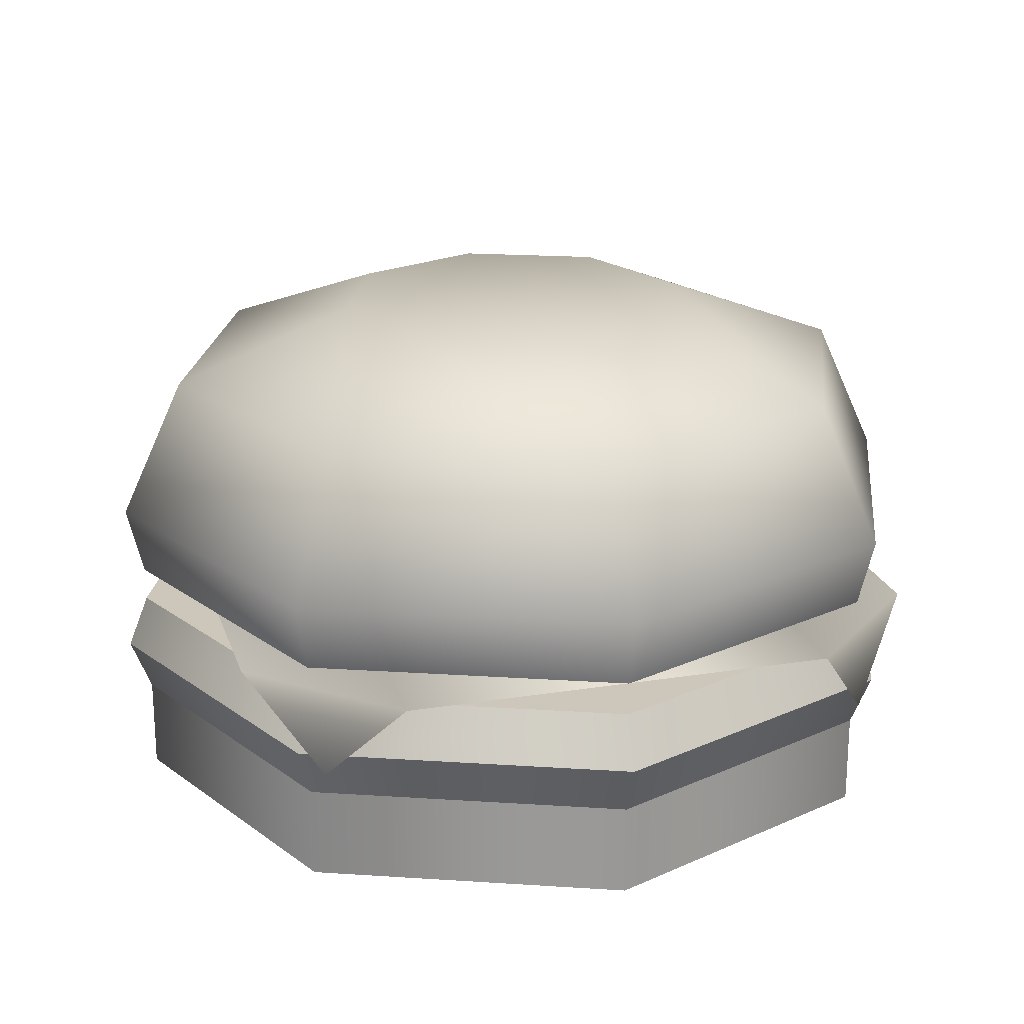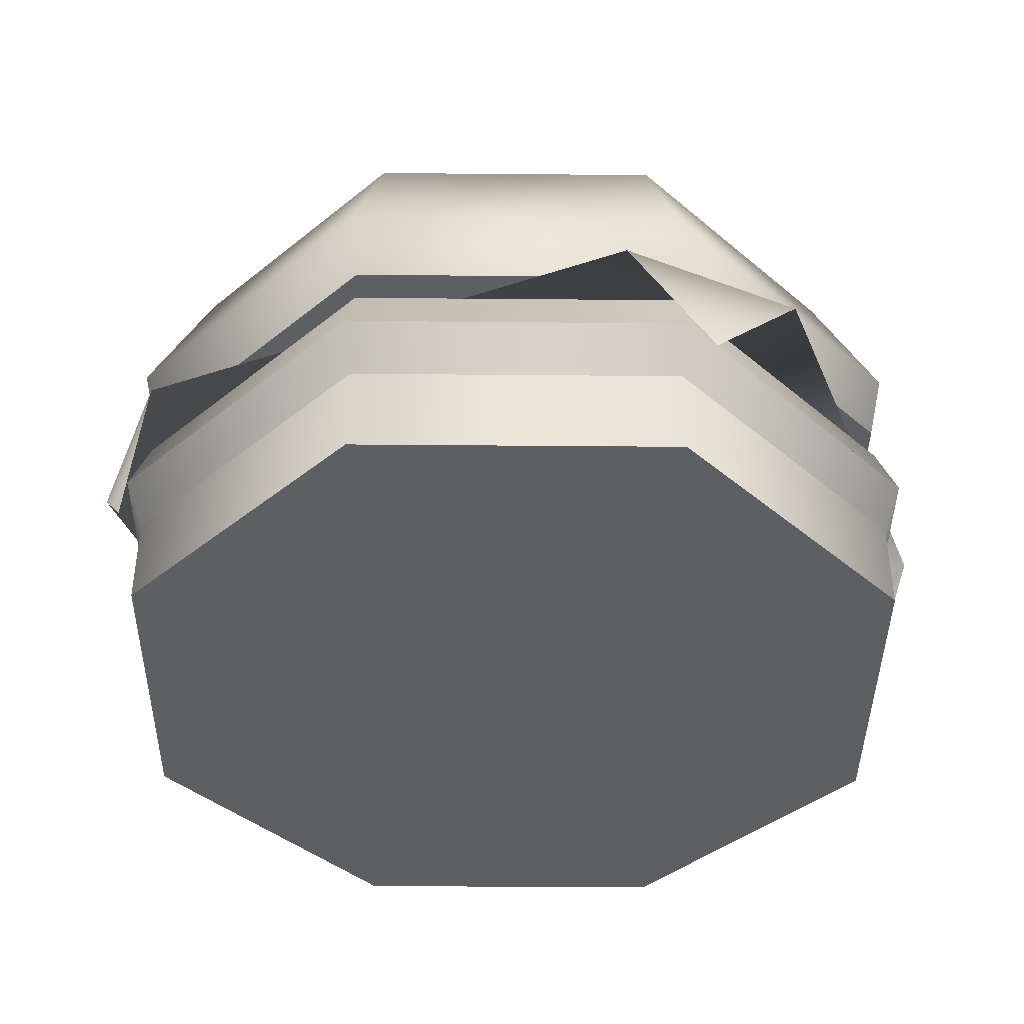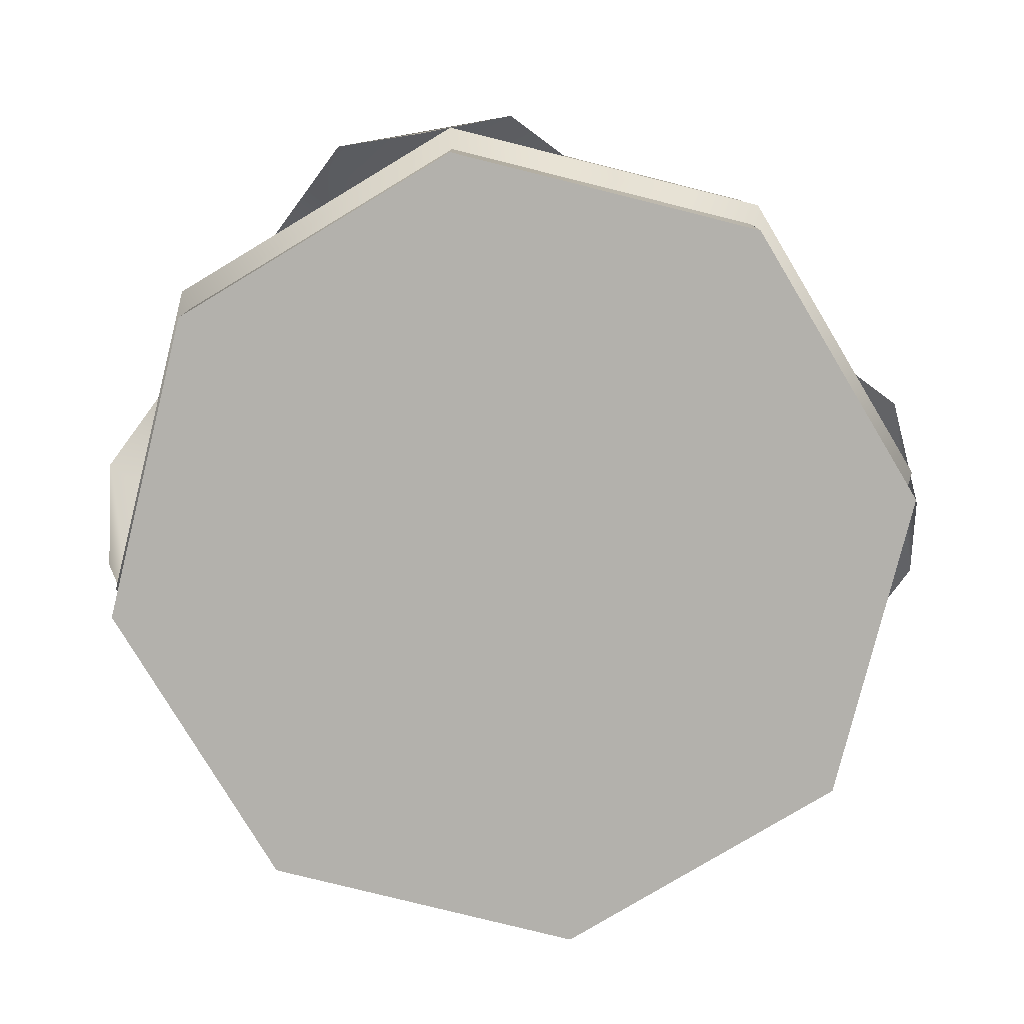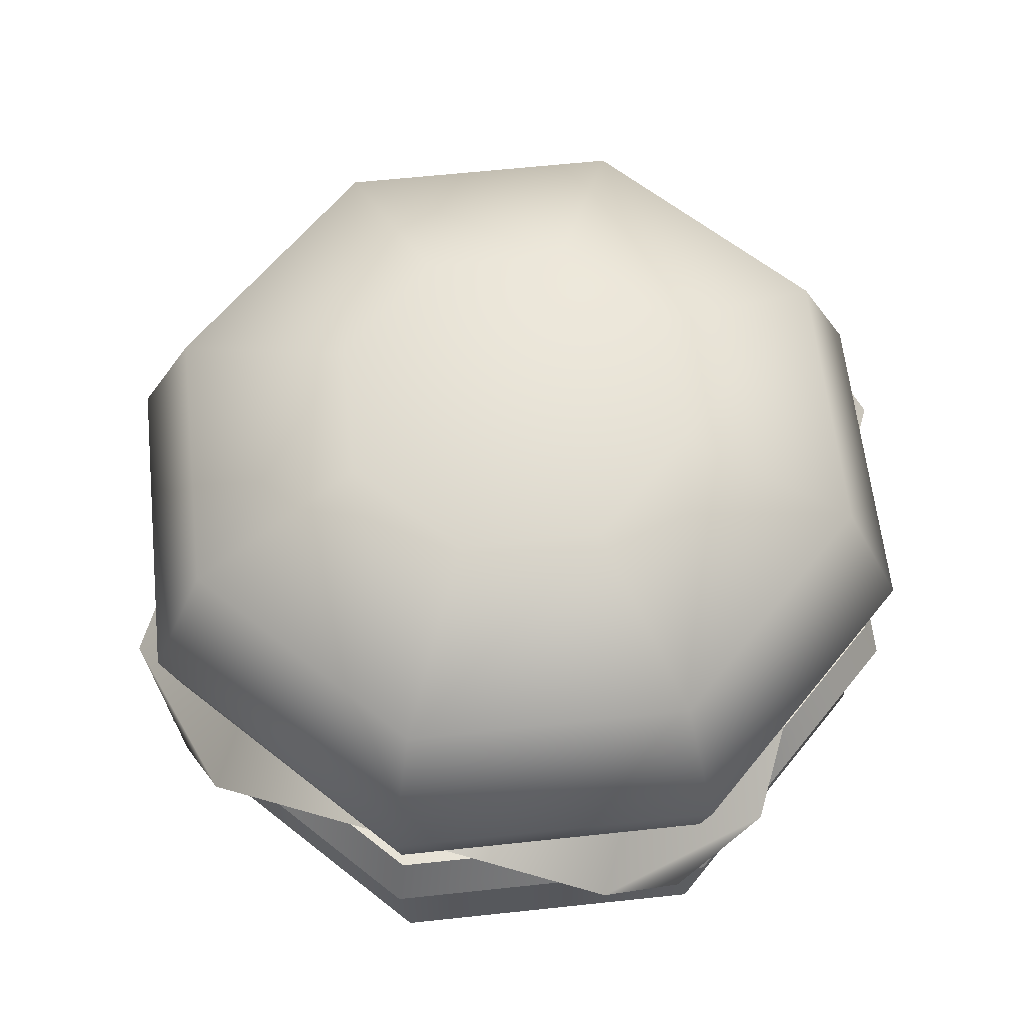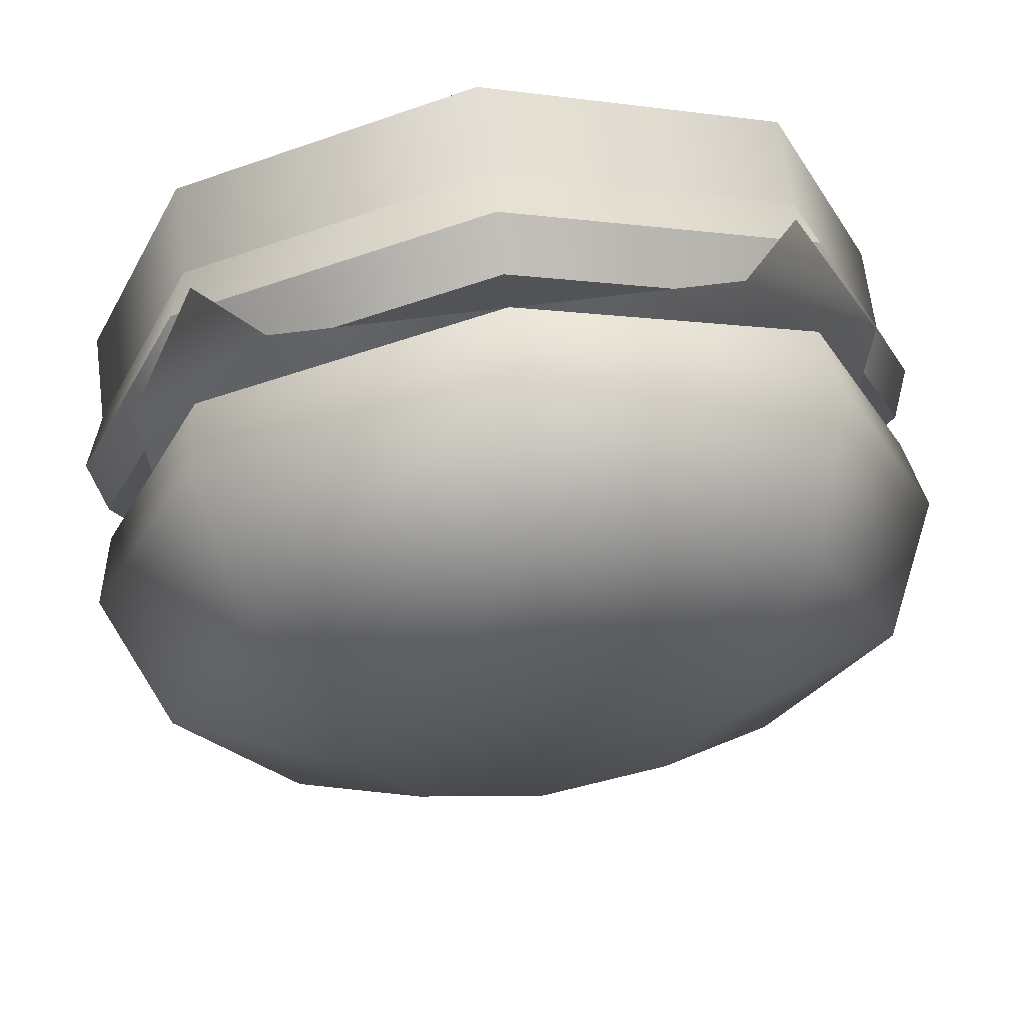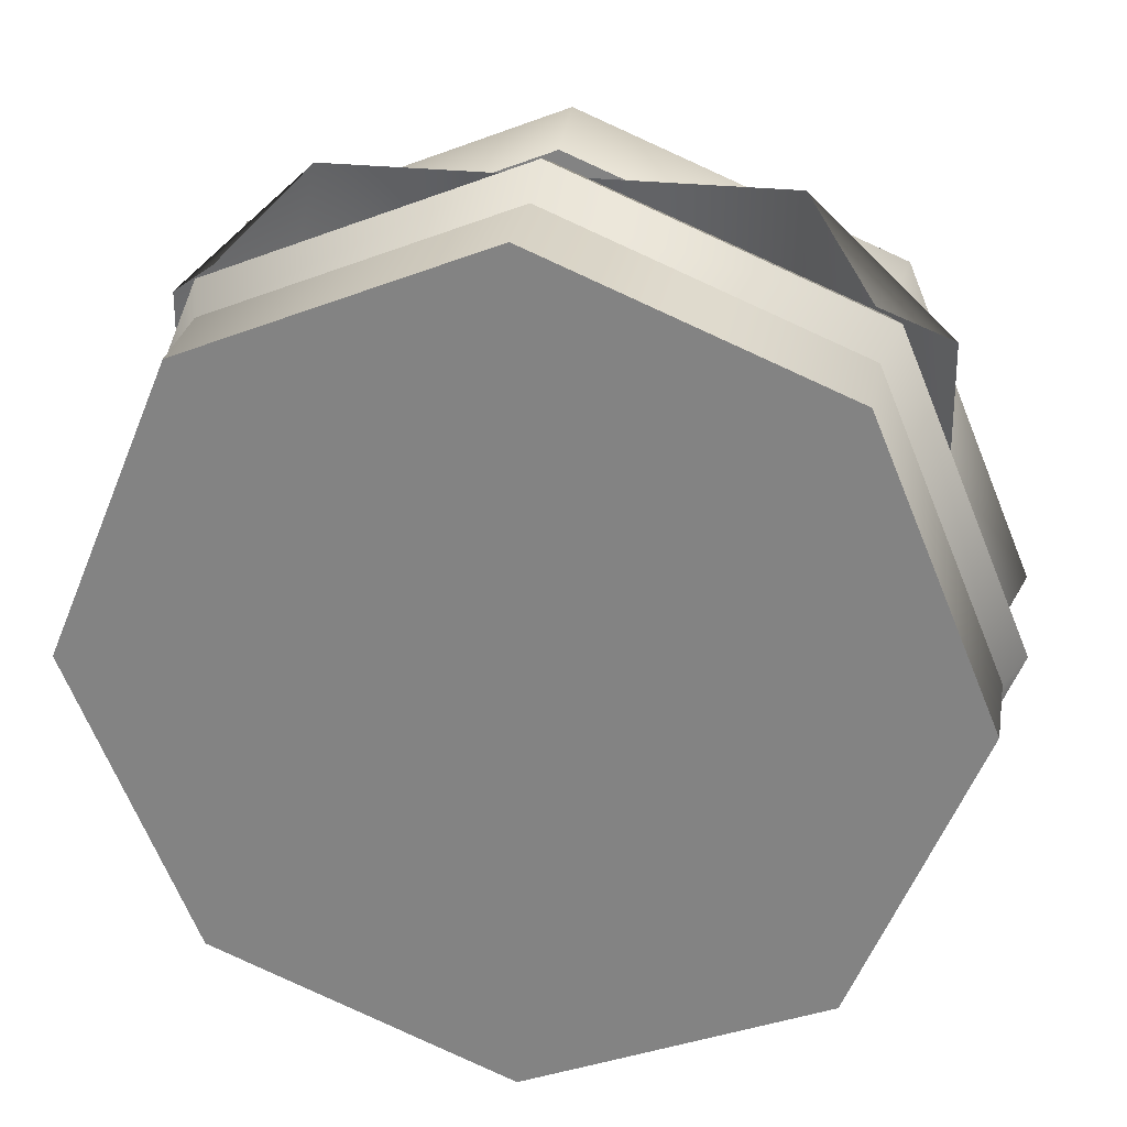
<metadata>
{"format":"obj","ext":"obj","renderer":"f3d","projection":"perspective","resolution":1024,"background":"white","views":[{"elev":21.3,"azim":164.1,"up":"+Y"},{"elev":-41.2,"azim":-68.1,"up":"+Y"},{"elev":-79.1,"azim":-126.5,"up":"+Y"},{"elev":61.9,"azim":16.3,"up":"+Y"},{"elev":67.2,"azim":172.7,"up":"+Z"},{"elev":27.2,"azim":9.8,"up":"+Z"}]}
</metadata>
<code>
g bun-bottom
v 0 0 0.18 1 1 1
v -0.1273 0 0.1273 1 1 1
v 0 0.04 0.18 1 1 1
v -0.1273 0.04 0.1273 1 1 1
v 0 0 -0.18 1 1 1
v 0.1273 0 -0.1273 1 1 1
v 0 0.04 -0.18 1 1 1
v 0.1273 0.04 -0.1273 1 1 1
v 0.1273 0 0.1273 1 1 1
v 0.1273 0.04 0.1273 1 1 1
v 0.18 0 0 1 1 1
v -0.1273 0 -0.1273 1 1 1
v -0.18 0 0 1 1 1
v 0.18 0.04 0 1 1 1
v -0.1273 0.04 -0.1273 1 1 1
v -0.18 0.04 0 1 1 1
f 3 2 1
f 2 3 4
f 1 2 3
f 4 3 2
f 7 6 5
f 6 7 8
f 5 6 7
f 8 7 6
f 10 1 9
f 1 10 3
f 9 1 10
f 3 10 1
f 9 6 11
f 6 9 1
f 6 1 5
f 5 1 2
f 5 2 12
f 12 2 13
f 11 6 9
f 1 9 6
f 5 1 6
f 2 1 5
f 12 2 5
f 13 2 12
f 14 6 8
f 6 14 11
f 8 6 14
f 11 14 6
f 15 5 12
f 5 15 7
f 12 5 15
f 7 15 5
f 13 15 12
f 15 13 16
f 12 15 13
f 16 13 15
f 2 16 13
f 16 2 4
f 13 16 2
f 4 2 16
f 10 11 14
f 11 10 9
f 14 11 10
f 9 10 11
f 8 10 14
f 10 8 7
f 10 7 3
f 3 7 15
f 3 15 4
f 4 15 16
f 14 10 8
f 7 8 10
f 3 7 10
f 15 7 3
f 4 15 3
f 16 15 4
g bun-top
v 0.07956 0.22 -1.083e-15 1 1 1
v 0.05626 0.22 0.05626 1 1 1
v 0.05626 0.22 -0.05626 1 1 1
v 0 0.22 -0.07956 1 1 1
v 0 0.22 0.07956 1 1 1
v -0.05626 0.22 -0.05626 1 1 1
v -0.05626 0.22 0.05626 1 1 1
v -0.07956 0.22 -1.083e-15 1 1 1
v 0.18 0.1 0 1 1 1
v 0.1273 0.1 -0.1273 1 1 1
v 0.1273 0.1 0.1273 1 1 1
v 0 0.1 0.18 1 1 1
v 0 0.1 -0.18 1 1 1
v -0.1273 0.1 0.1273 1 1 1
v -0.1273 0.1 -0.1273 1 1 1
v -0.18 0.1 0 1 1 1
v -0.1872 0.13 0 1 1 1
v -0.1324 0.13 0.1324 1 1 1
v -0.1324 0.13 -0.1324 1 1 1
v 0 0.13 -0.1872 1 1 1
v 0.1324 0.13 -0.1324 1 1 1
v 0.1872 0.13 0 1 1 1
v 0.1324 0.13 0.1324 1 1 1
v 0 0.13 0.1872 1 1 1
v 0.1591 0.19 -1.083e-15 1 1 1
v 0.1125 0.19 0.1125 1 1 1
v -0.1591 0.19 -1.083e-15 1 1 1
v -0.1125 0.19 0.1125 1 1 1
v 0 0.19 -0.1591 1 1 1
v 0.1125 0.19 -0.1125 1 1 1
v 0 0.19 0.1591 1 1 1
v -0.1125 0.19 -0.1125 1 1 1
f 19 18 17
f 18 19 20
f 18 20 21
f 21 20 22
f 21 22 23
f 23 22 24
f 27 26 25
f 26 27 28
f 26 28 29
f 29 28 30
f 29 30 31
f 31 30 32
f 30 33 32
f 33 30 34
f 35 29 31
f 29 35 36
f 38 26 37
f 26 38 25
f 39 28 27
f 28 39 40
f 31 33 35
f 33 31 32
f 39 25 38
f 25 39 27
f 36 26 29
f 26 36 37
f 40 30 28
f 30 40 34
f 42 38 41
f 38 42 39
f 33 44 43
f 44 33 34
f 45 37 36
f 37 45 46
f 42 40 39
f 40 42 47
f 46 38 37
f 38 46 41
f 47 34 40
f 34 47 44
f 48 36 35
f 36 48 45
f 33 48 35
f 48 33 43
f 17 42 41
f 42 17 18
f 48 20 45
f 20 48 22
f 46 17 41
f 17 46 19
f 18 47 42
f 47 18 21
f 23 47 21
f 47 23 44
f 48 24 22
f 24 48 43
f 45 19 46
f 19 45 20
f 24 44 23
f 44 24 43
g cheese
v 0.09406 0.0956 -0.171 1 1 1
v 0.1238 0.0556 -0.1427 1 1 1
v 0.1536 0.0956 -0.1144 1 1 1
v -0.1238 0.0556 -0.1427 1 1 1
v -0.09406 0.0956 -0.171 1 1 1
v -0.1536 0.0956 -0.1144 1 1 1
v 0.1536 0.0956 0.1144 1 1 1
v 0.1238 0.0556 0.1427 1 1 1
v 0.09406 0.0956 0.171 1 1 1
v -0.1238 0.0556 0.1427 1 1 1
v -0.1536 0.0956 0.1144 1 1 1
v -0.09406 0.0956 0.171 1 1 1
f 51 50 49
f 54 53 52
f 57 56 55
f 60 59 58
f 49 55 51
f 55 49 57
f 57 49 53
f 57 53 60
f 60 53 54
f 60 54 59
g patty
v -3.61e-16 0.04 0.18 1 1 1
v -3.61e-16 0.04 -0.18 1 1 1
v 0.18 0.0856 0 1 1 1
v 0.1273 0.0856 0.1273 1 1 1
v 0.1273 0.0856 -0.1273 1 1 1
v -3.61e-16 0.0856 -0.18 1 1 1
v -3.61e-16 0.0856 0.18 1 1 1
v -0.1273 0.0856 -0.1273 1 1 1
v -0.1273 0.0856 0.1273 1 1 1
v -0.18 0.0856 0 1 1 1
v 0.189 0.0628 0 1 1 1
v 0.1336 0.0628 0.1336 1 1 1
v -3.61e-16 0.0628 0.189 1 1 1
v -0.1336 0.0628 0.1336 1 1 1
v -0.189 0.0628 0 1 1 1
v 0.1336 0.0628 -0.1336 1 1 1
v -3.61e-16 0.0628 -0.189 1 1 1
v -0.1336 0.0628 -0.1336 1 1 1
f 10 8 14
f 8 10 61
f 8 61 62
f 62 61 4
f 62 4 15
f 15 4 16
f 14 8 10
f 61 10 8
f 62 61 8
f 4 61 62
f 15 4 62
f 16 4 15
f 65 64 63
f 64 65 66
f 64 66 67
f 67 66 68
f 67 68 69
f 69 68 70
f 63 64 65
f 66 65 64
f 67 66 64
f 68 66 67
f 69 68 67
f 70 68 69
f 64 71 63
f 71 64 72
f 63 71 64
f 72 64 71
f 73 4 61
f 4 73 74
f 61 4 73
f 74 73 4
f 4 75 16
f 75 4 74
f 16 75 4
f 74 4 75
f 76 72 71
f 72 76 77
f 72 77 73
f 73 77 78
f 73 78 74
f 74 78 75
f 71 72 76
f 77 76 72
f 73 77 72
f 78 77 73
f 74 78 73
f 75 78 74
f 78 62 15
f 62 78 77
f 15 62 78
f 77 78 62
f 66 76 77
f 76 66 65
f 77 76 66
f 65 66 76
f 71 8 76
f 8 71 14
f 76 8 71
f 14 71 8
f 75 68 78
f 68 75 70
f 78 68 75
f 70 75 68
f 68 77 78
f 77 68 66
f 78 77 68
f 66 68 77
f 67 74 73
f 74 67 69
f 73 74 67
f 69 67 74
f 72 61 10
f 61 72 73
f 10 61 72
f 73 72 61
f 15 75 78
f 75 15 16
f 78 75 15
f 16 15 75
f 65 71 76
f 71 65 63
f 76 71 65
f 63 65 71
f 74 70 75
f 70 74 69
f 75 70 74
f 69 74 70
f 72 14 71
f 14 72 10
f 71 14 72
f 10 72 14
f 77 8 62
f 8 77 76
f 62 8 77
f 76 77 8
f 64 73 72
f 73 64 67
f 72 73 64
f 67 64 73

</code>
